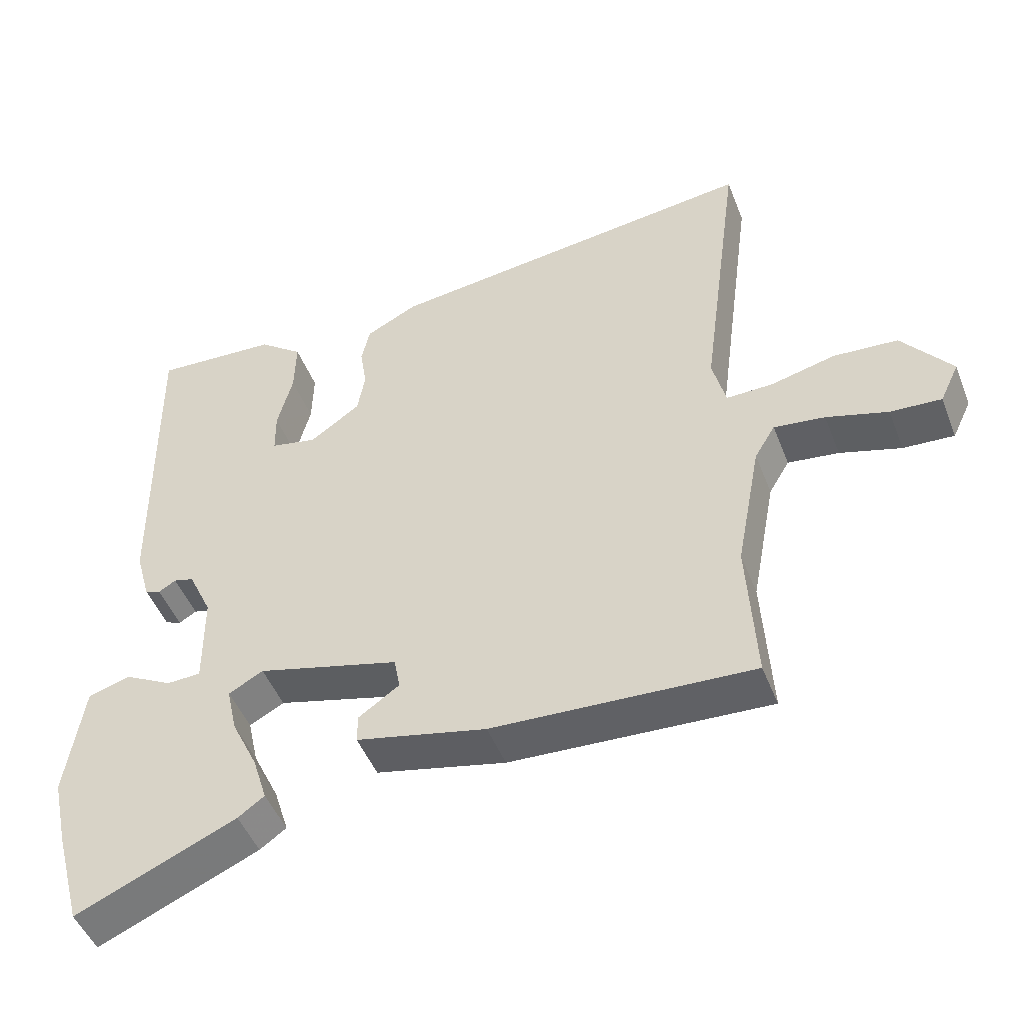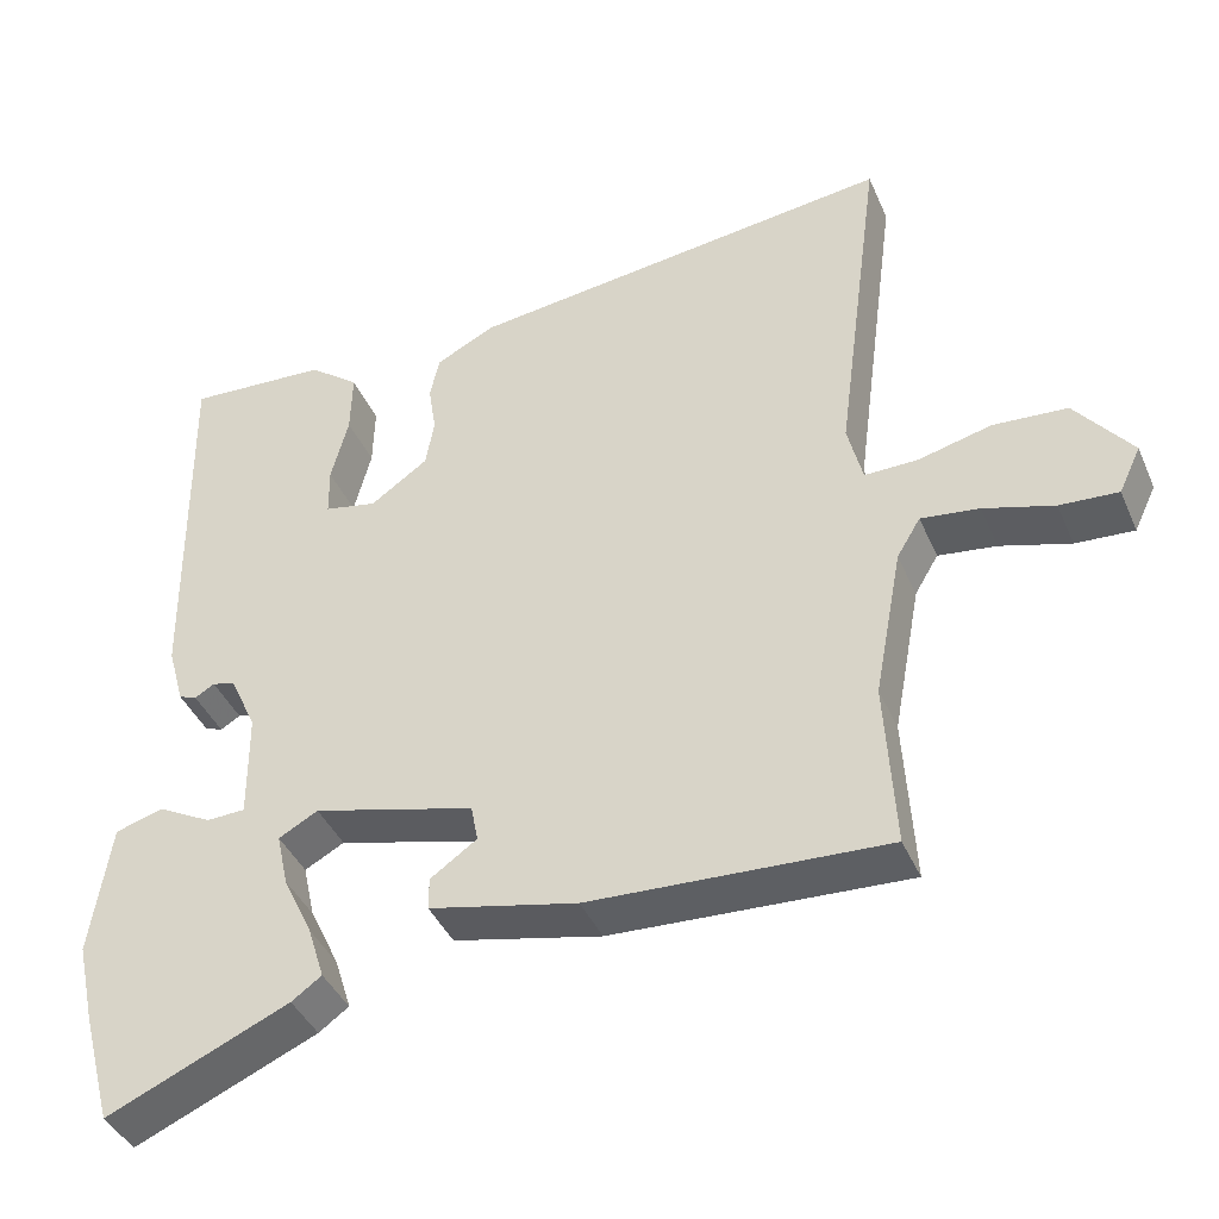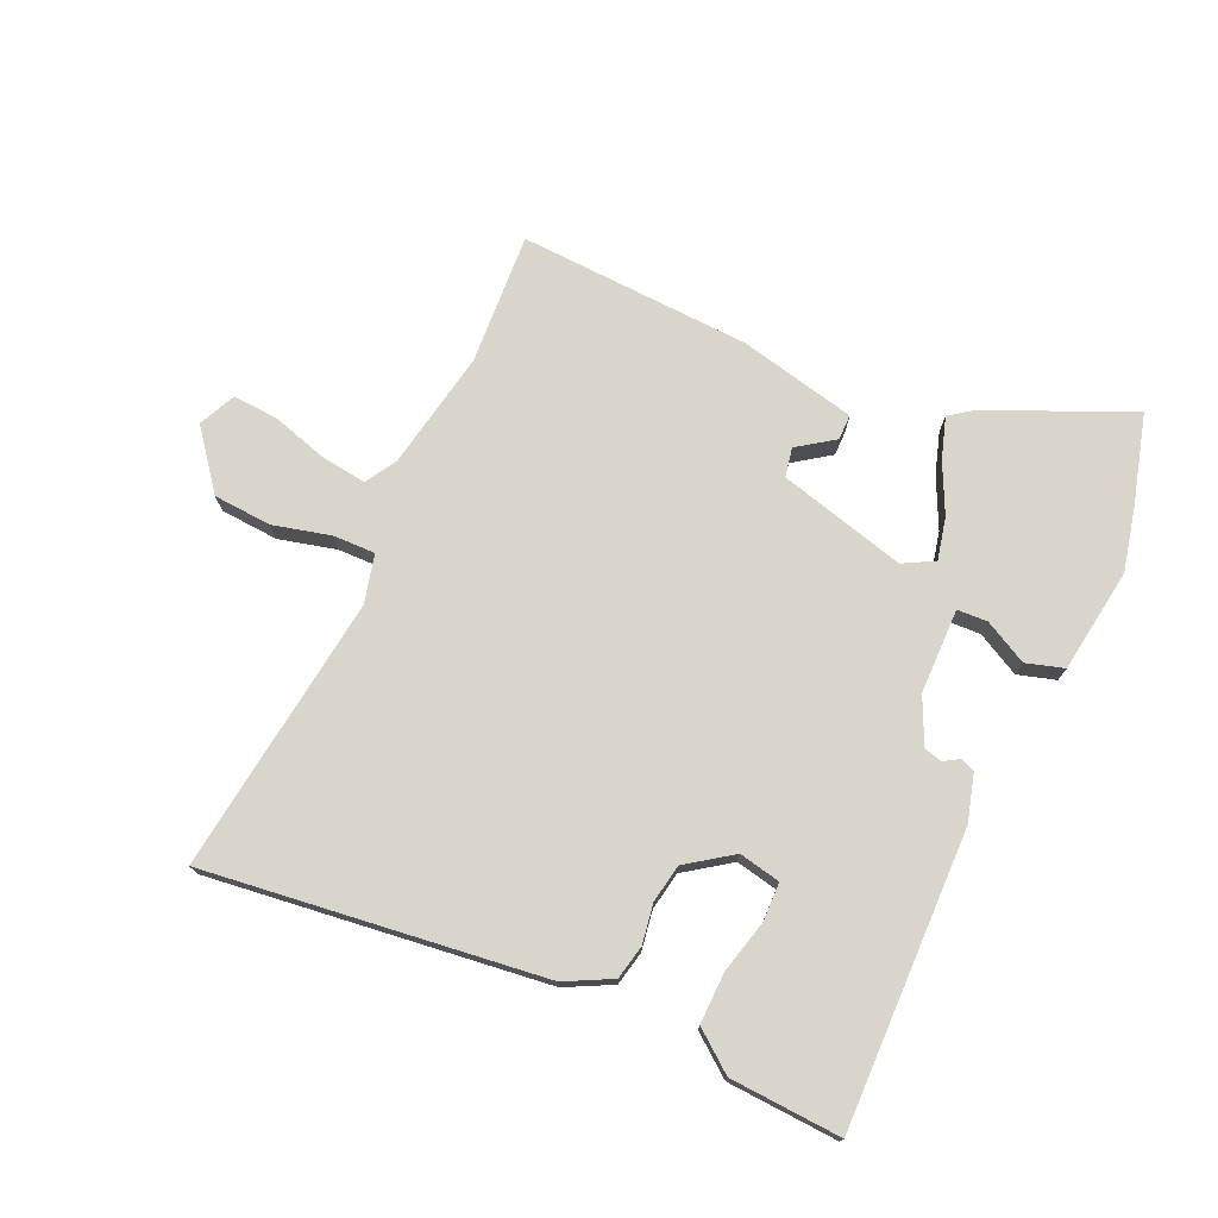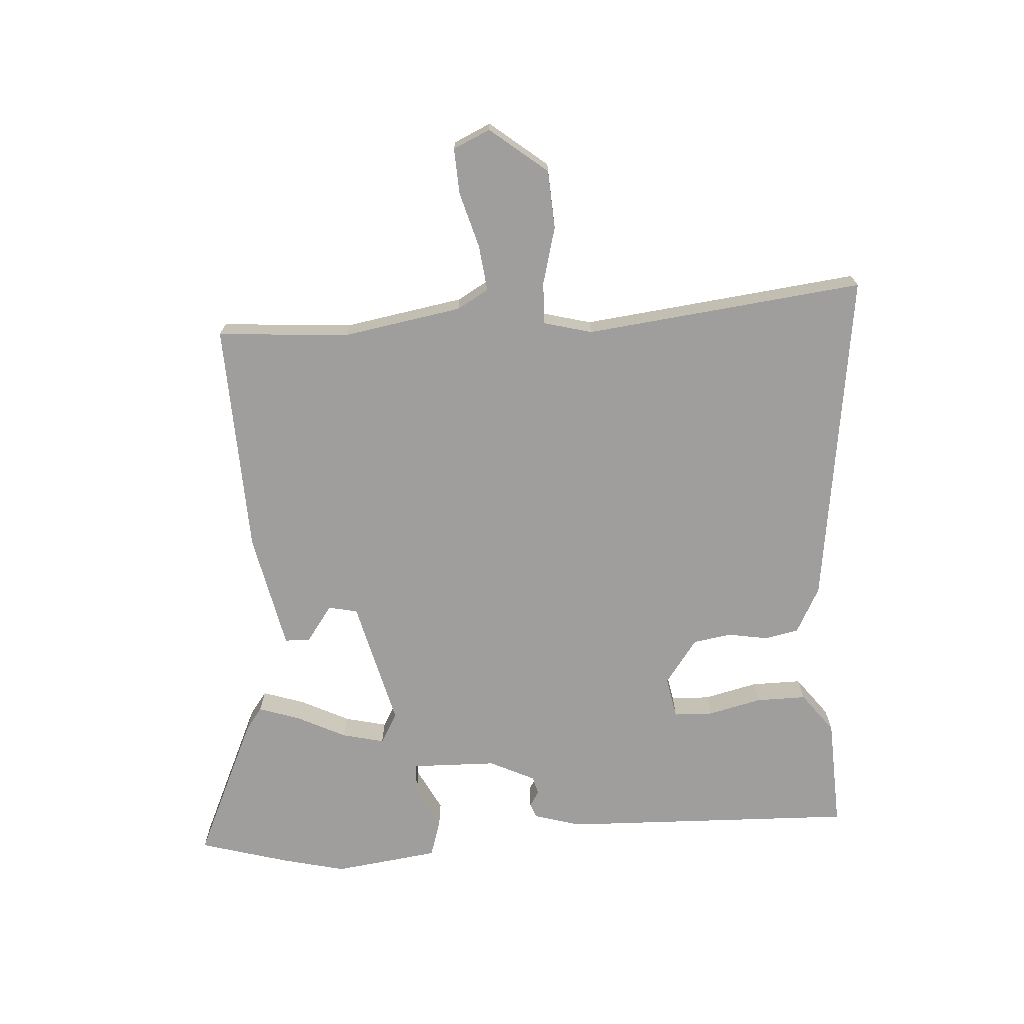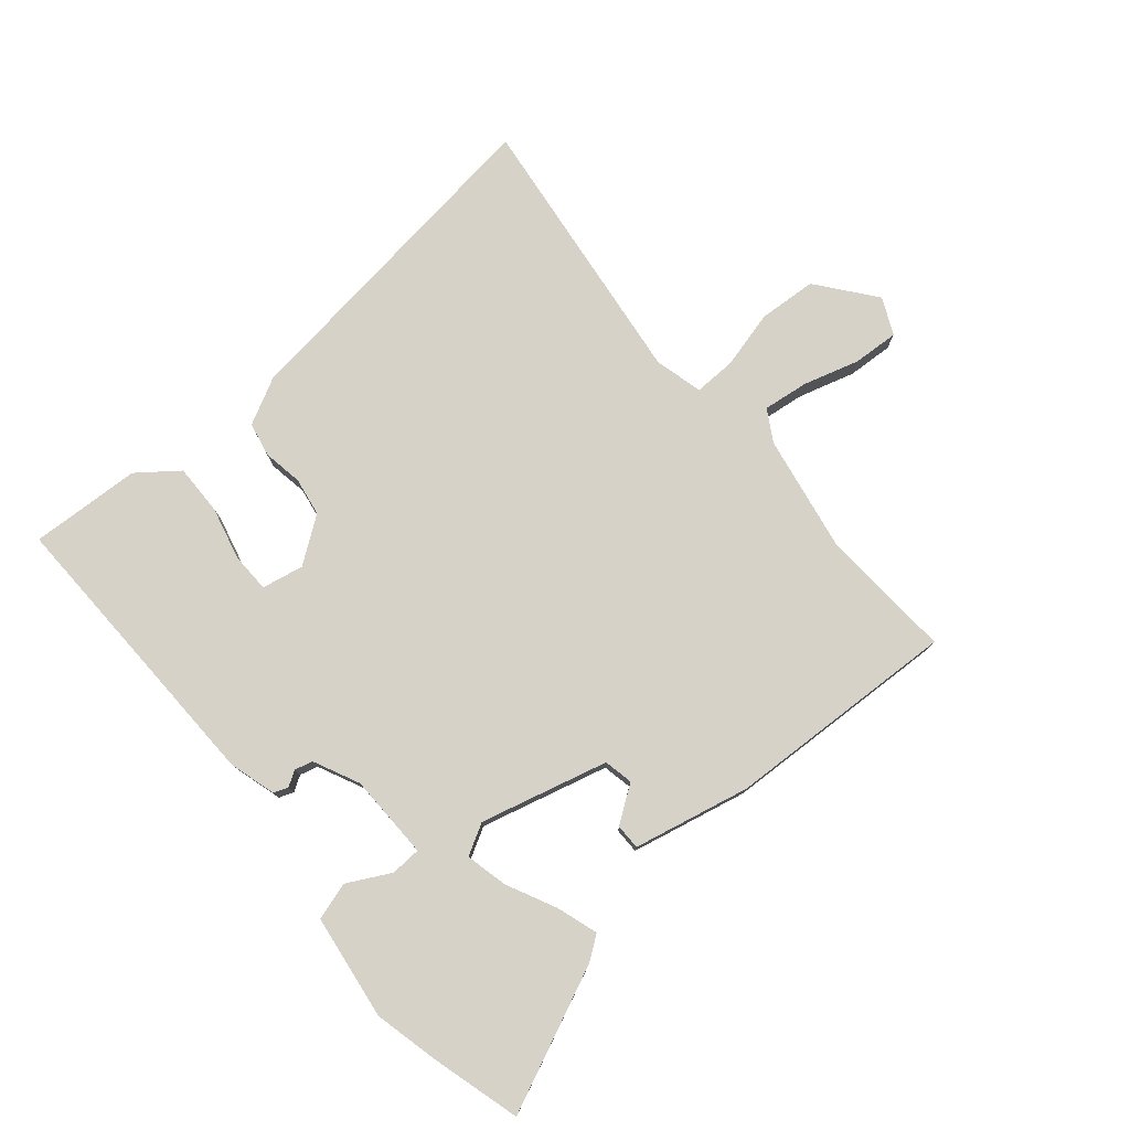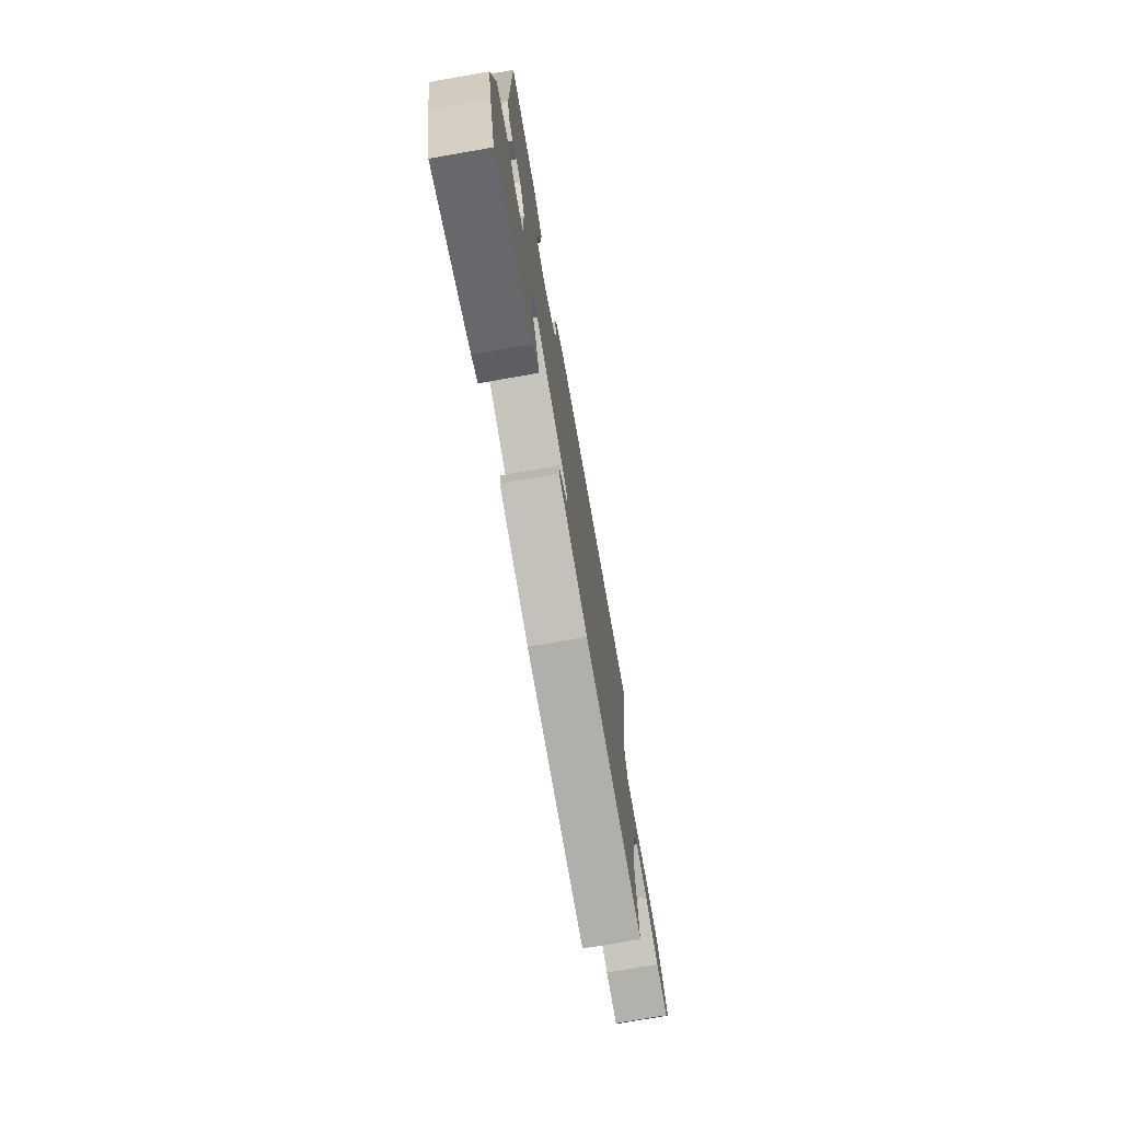
<metadata>
{"format":"obj","ext":"obj","renderer":"f3d","projection":"perspective","resolution":1024,"background":"white","views":[{"elev":-48.3,"azim":-159.0,"up":"+Z"},{"elev":-41.1,"azim":-157.7,"up":"+Z"},{"elev":74.3,"azim":24.1,"up":"+Y"},{"elev":-70.9,"azim":-87.2,"up":"+Y"},{"elev":78.0,"azim":139.3,"up":"+Y"},{"elev":-75.3,"azim":99.9,"up":"+Z"}]}
</metadata>
<code>
v -0.501 0.07 -0.52
v -0.489 0.07 -0.307
v -0.525 0.07 -0.116
v -0.555 0.07 -0.066
v -0.629 0.07 -0.076
v -0.718 0.07 -0.103
v -0.792 0.07 -0.108
v -0.82 0.07 -0.049
v -0.748 0.07 0.044
v -0.654 0.07 0.051
v -0.561 0.07 0.028
v -0.493 0.07 0.027
v -0.474 0.07 0.105
v -0.533 0.07 0.553
v 0.012 0.07 0.488
v 0.087 0.07 0.45
v 0.099 0.07 0.395
v 0.089 0.07 0.331
v 0.1 0.07 0.269
v 0.173 0.07 0.218
v 0.24 0.07 0.232
v 0.241 0.07 0.295
v 0.219 0.07 0.381
v 0.217 0.07 0.462
v 0.281 0.07 0.512
v 0.46 0.07 0.523
v 0.453 0.07 0.047
v 0.432 0.07 -0.029
v 0.409 0.07 -0.038
v 0.384 0.07 -0.023
v 0.355 0.07 -0.031
v 0.321 0.07 -0.105
v 0.32 0.07 -0.242
v 0.369 0.07 -0.244
v 0.438 0.07 -0.207
v 0.499 0.07 -0.225
v 0.524 0.07 -0.394
v 0.501 0.07 -0.497
v 0.462 0.07 -0.642
v 0.231 0.07 -0.542
v 0.193 0.07 -0.515
v 0.214 0.07 -0.448
v 0.252 0.07 -0.368
v 0.267 0.07 -0.3
v 0.217 0.07 -0.273
v 0.012 0.07 -0.328
v 0.003 0.07 -0.375
v 0.062 0.07 -0.416
v 0.062 0.07 -0.457
v -0.126 0.07 -0.5
v -0.501 0 -0.52
v -0.489 0 -0.307
v -0.525 0 -0.116
v -0.555 0 -0.066
v -0.629 0 -0.076
v -0.718 0 -0.103
v -0.792 0 -0.108
v -0.82 0 -0.049
v -0.748 0 0.044
v -0.654 0 0.051
v -0.561 0 0.028
v -0.493 0 0.027
v -0.474 0 0.105
v -0.533 0 0.553
v 0.012 0 0.488
v 0.087 0 0.45
v 0.099 0 0.395
v 0.089 0 0.331
v 0.1 0 0.269
v 0.173 0 0.218
v 0.24 0 0.232
v 0.241 0 0.295
v 0.219 0 0.381
v 0.217 0 0.462
v 0.281 0 0.512
v 0.46 0 0.523
v 0.453 0 0.047
v 0.432 0 -0.029
v 0.409 0 -0.038
v 0.384 0 -0.023
v 0.355 0 -0.031
v 0.321 0 -0.105
v 0.32 0 -0.242
v 0.369 0 -0.244
v 0.438 0 -0.207
v 0.499 0 -0.225
v 0.524 0 -0.394
v 0.501 0 -0.497
v 0.462 0 -0.642
v 0.231 0 -0.542
v 0.193 0 -0.515
v 0.214 0 -0.448
v 0.252 0 -0.368
v 0.267 0 -0.3
v 0.217 0 -0.273
v 0.012 0 -0.328
v 0.003 0 -0.375
v 0.062 0 -0.416
v 0.062 0 -0.457
v -0.126 0 -0.5
f 50 1 2
f 49 50 2
f 48 49 2
f 47 48 2
f 46 47 2 3
f 45 46 3 4
f 41 42 43
f 40 41 43
f 39 40 43
f 38 39 43
f 37 38 43
f 36 37 43
f 35 36 43
f 34 35 43
f 33 34 43 44
f 32 33 44 45
f 28 29 30
f 27 28 30
f 26 27 30
f 25 26 30
f 24 25 30
f 23 24 30
f 22 23 30
f 21 22 30 31
f 32 45 4
f 31 32 4
f 21 31 4
f 20 21 4
f 16 17 18
f 15 16 18
f 14 15 18
f 13 14 18
f 12 13 18 19
f 9 10 11
f 8 9 11
f 7 8 11
f 6 7 11
f 5 6 11
f 5 11 12
f 12 19 20
f 5 12 20
f 4 5 20
f 52 51 100
f 52 100 99
f 52 99 98
f 52 98 97
f 53 52 97 96
f 54 53 96 95
f 93 92 91
f 93 91 90
f 93 90 89
f 93 89 88
f 93 88 87
f 93 87 86
f 93 86 85
f 93 85 84
f 94 93 84 83
f 95 94 83 82
f 80 79 78
f 80 78 77
f 80 77 76
f 80 76 75
f 80 75 74
f 80 74 73
f 80 73 72
f 81 80 72 71
f 54 95 82
f 54 82 81
f 54 81 71
f 54 71 70
f 68 67 66
f 68 66 65
f 68 65 64
f 68 64 63
f 69 68 63 62
f 61 60 59
f 61 59 58
f 61 58 57
f 61 57 56
f 61 56 55
f 62 61 55
f 70 69 62
f 70 62 55
f 70 55 54
f 1 51 52 2
f 2 52 53 3
f 3 53 54 4
f 4 54 55 5
f 5 55 56 6
f 6 56 57 7
f 7 57 58 8
f 8 58 59 9
f 9 59 60 10
f 10 60 61 11
f 11 61 62 12
f 12 62 63 13
f 13 63 64 14
f 14 64 65 15
f 15 65 66 16
f 16 66 67 17
f 17 67 68 18
f 18 68 69 19
f 19 69 70 20
f 20 70 71 21
f 21 71 72 22
f 22 72 73 23
f 23 73 74 24
f 24 74 75 25
f 25 75 76 26
f 26 76 77 27
f 27 77 78 28
f 28 78 79 29
f 29 79 80 30
f 30 80 81 31
f 31 81 82 32
f 32 82 83 33
f 33 83 84 34
f 34 84 85 35
f 35 85 86 36
f 36 86 87 37
f 37 87 88 38
f 38 88 89 39
f 39 89 90 40
f 40 90 91 41
f 41 91 92 42
f 42 92 93 43
f 43 93 94 44
f 44 94 95 45
f 45 95 96 46
f 46 96 97 47
f 47 97 98 48
f 48 98 99 49
f 49 99 100 50
f 50 100 51 1

</code>
